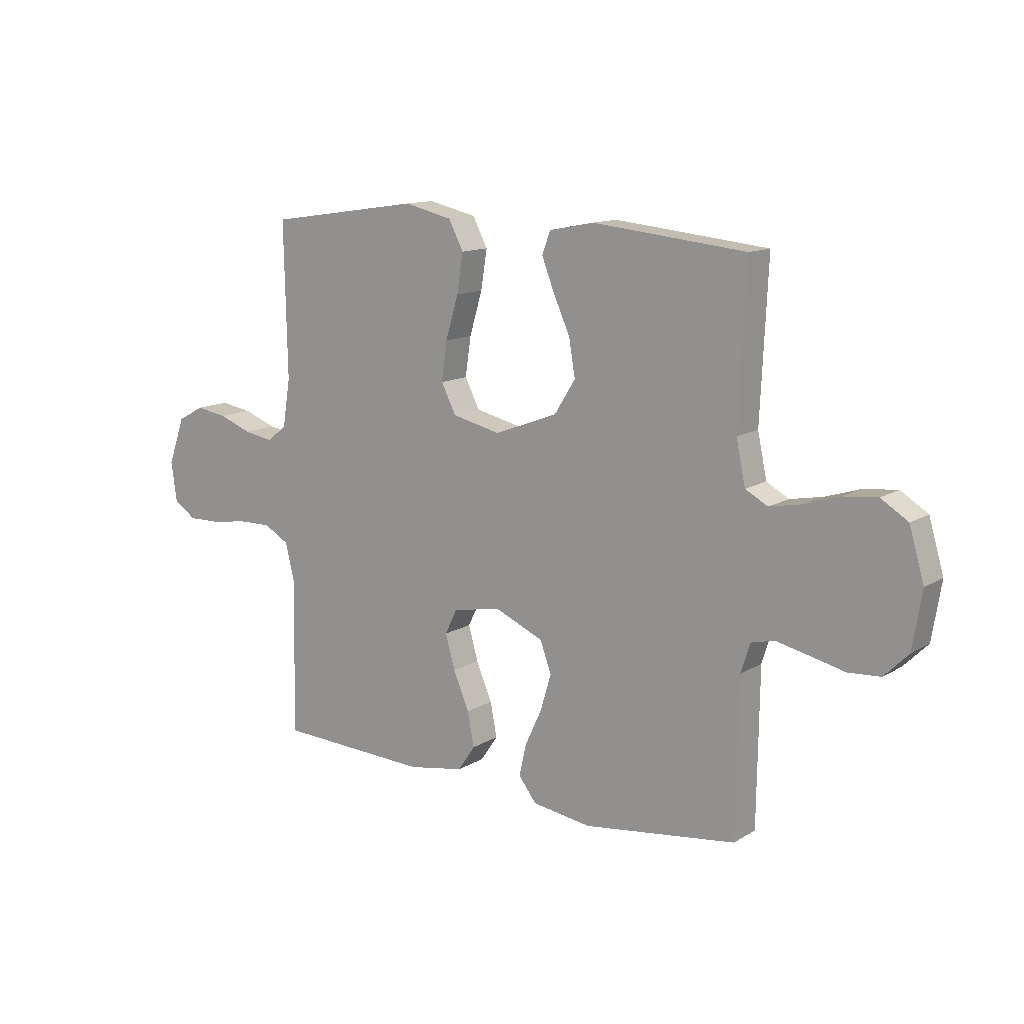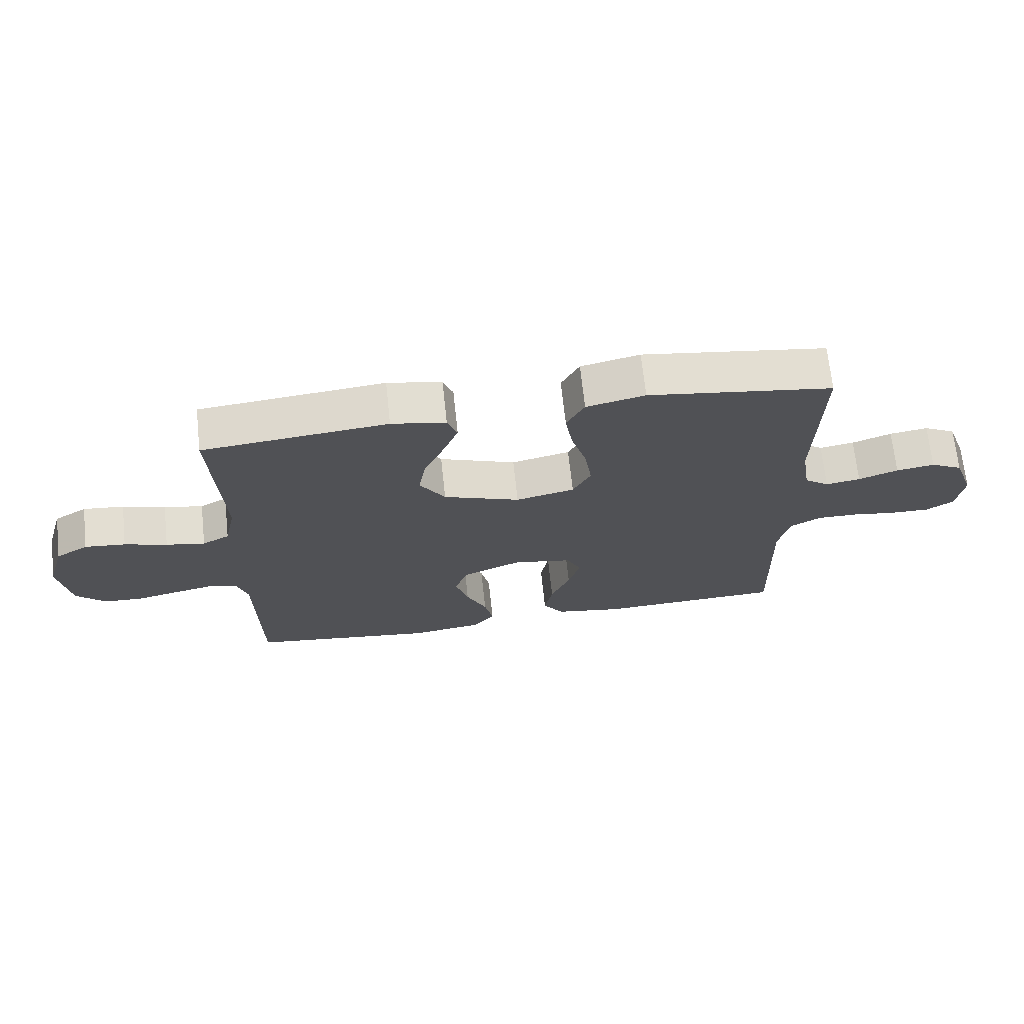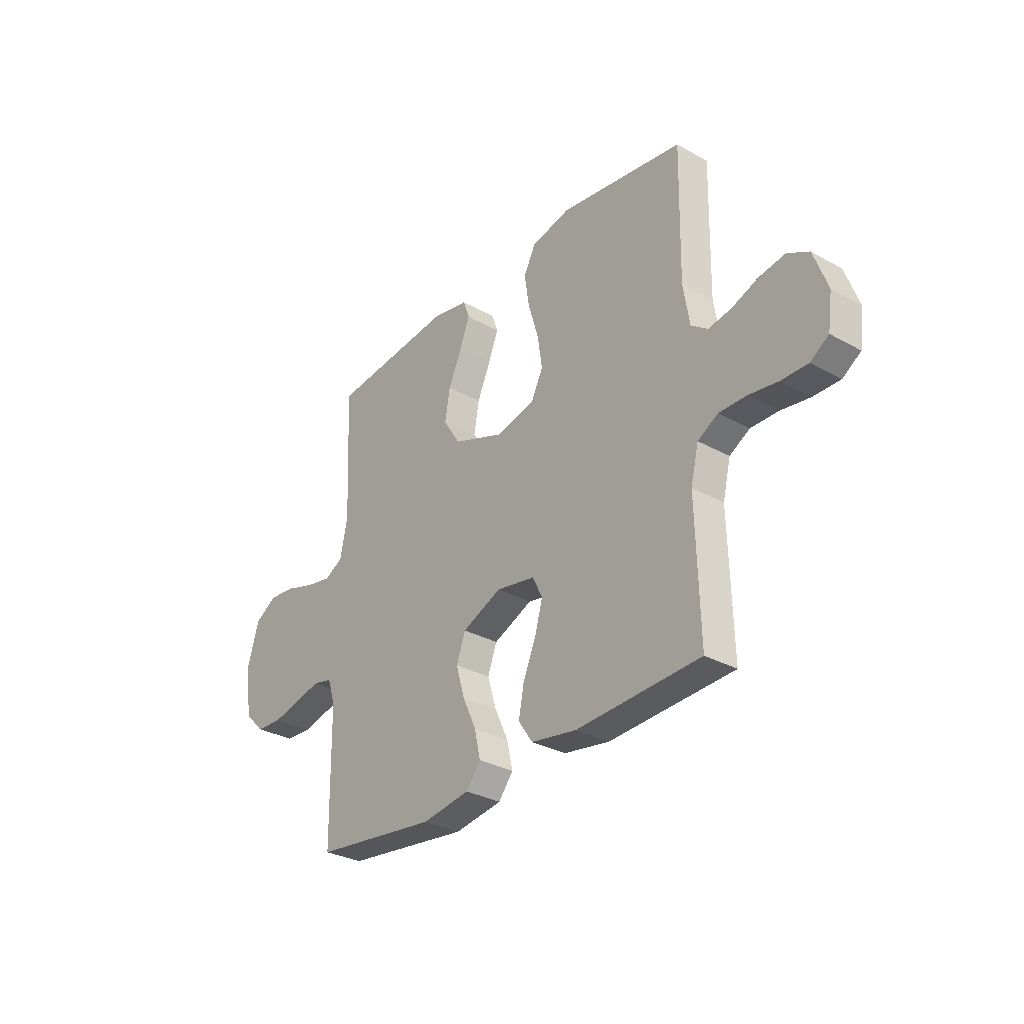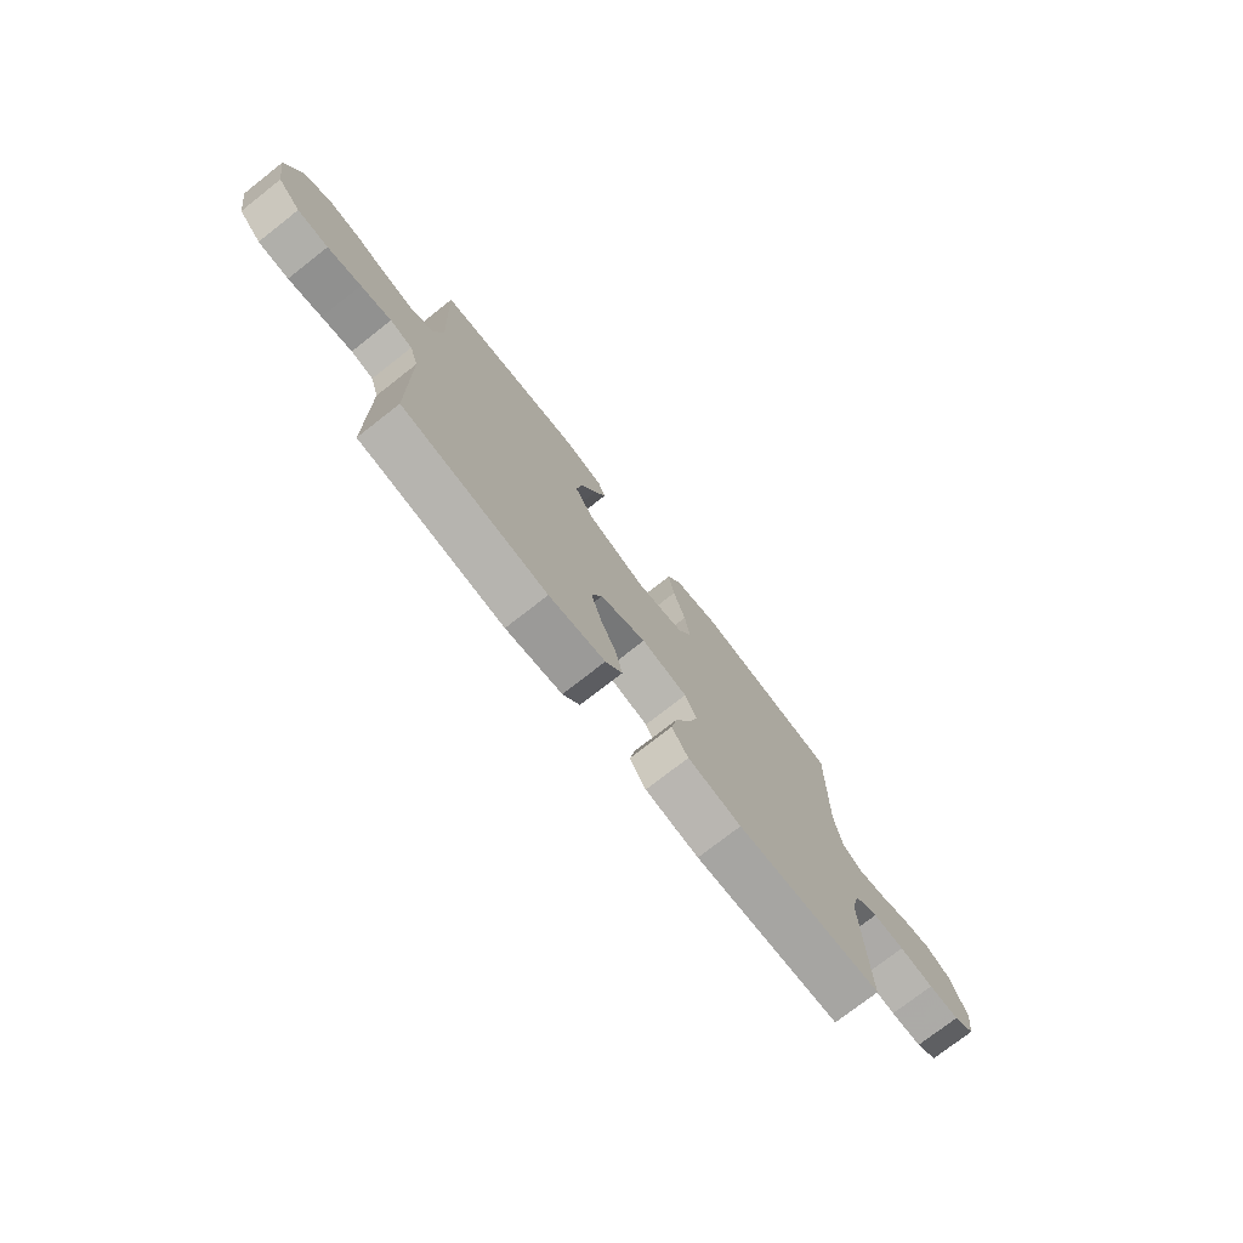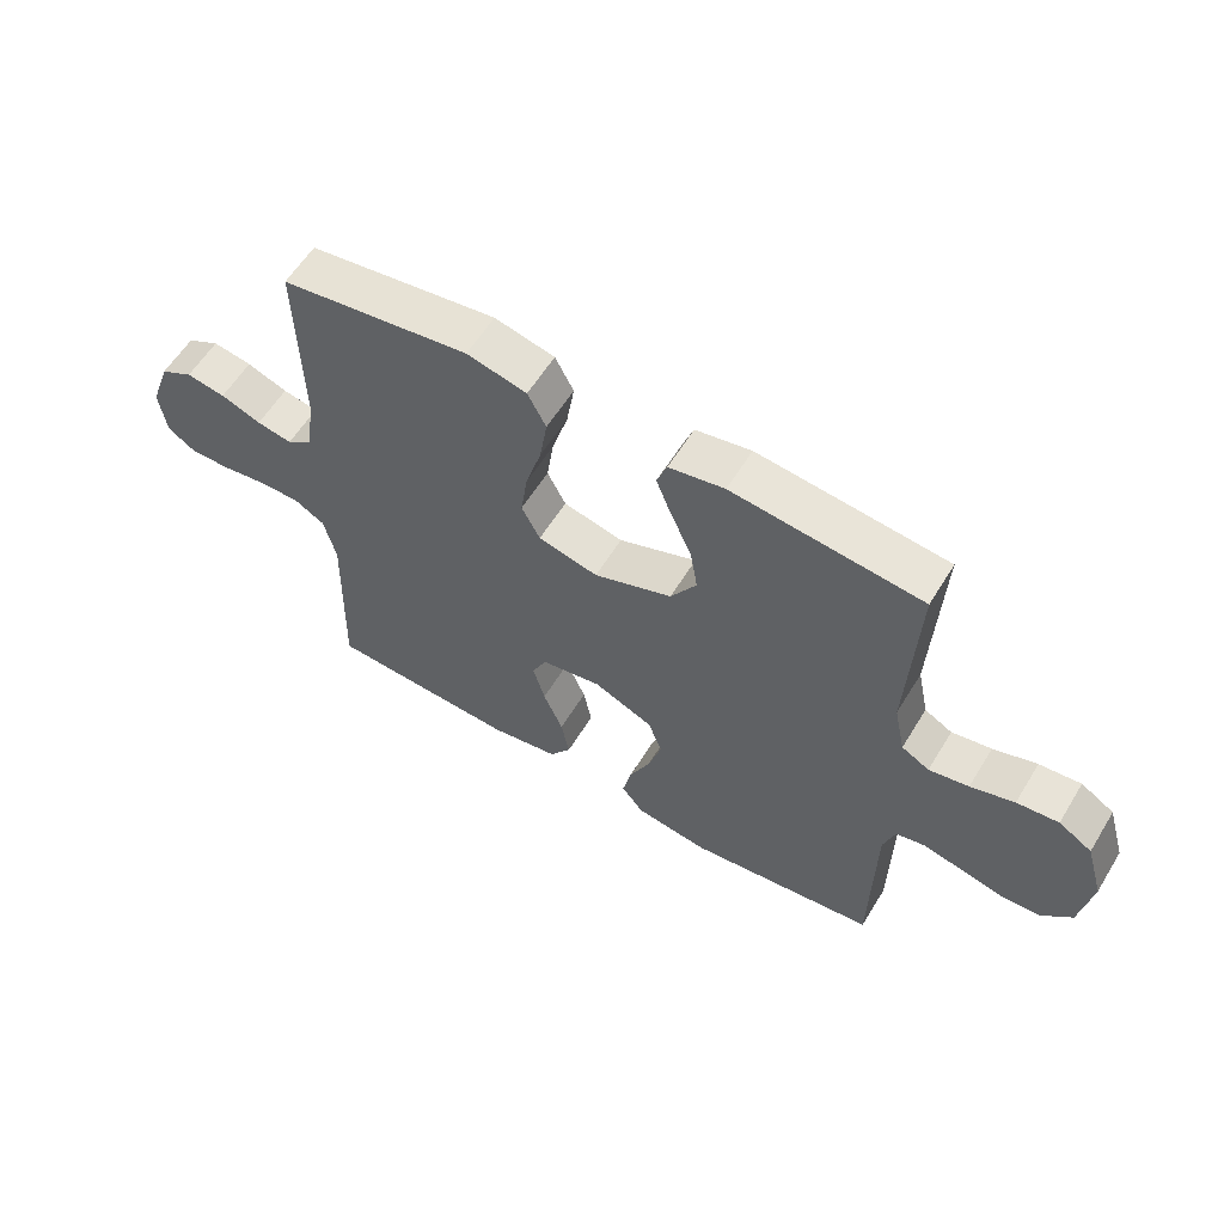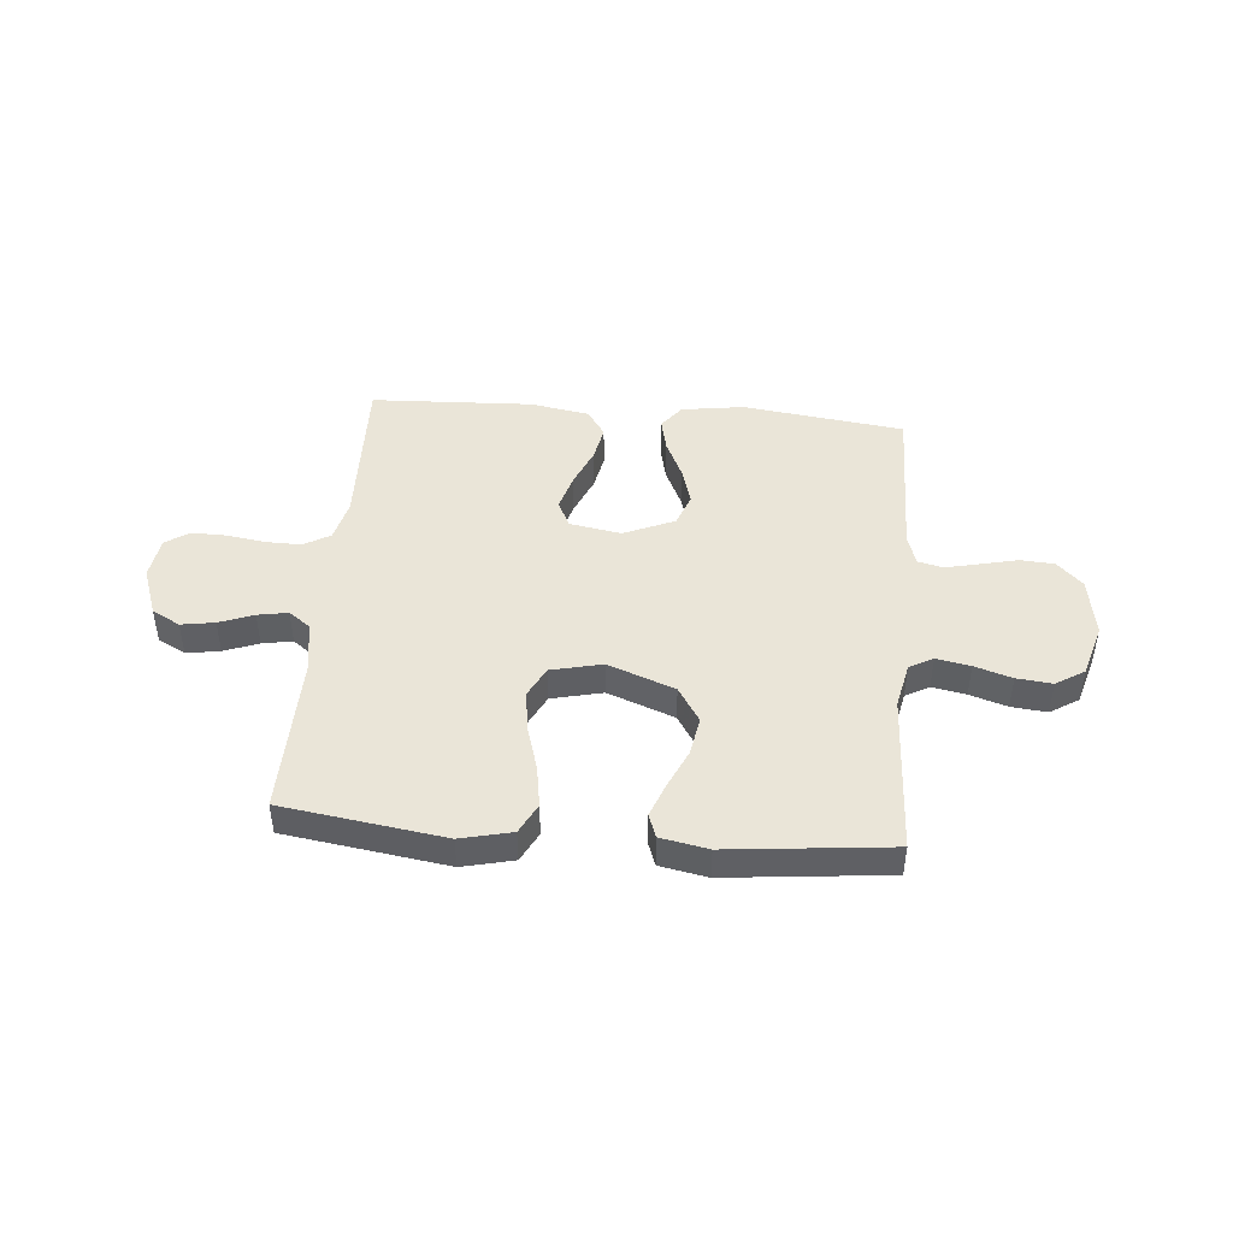
<metadata>
{"format":"obj","ext":"obj","renderer":"f3d","projection":"perspective","resolution":1024,"background":"white","views":[{"elev":12.8,"azim":36.4,"up":"+Z"},{"elev":69.1,"azim":173.9,"up":"+Z"},{"elev":-31.0,"azim":-128.6,"up":"+Z"},{"elev":-75.5,"azim":128.0,"up":"+Z"},{"elev":59.1,"azim":31.3,"up":"+Z"},{"elev":45.1,"azim":4.9,"up":"+Y"}]}
</metadata>
<code>
v 0.5 0.07 0.5
v 0.486 0.07 0.2
v 0.504 0.07 0.115
v 0.548 0.07 0.091
v 0.611 0.07 0.103
v 0.68 0.07 0.125
v 0.746 0.07 0.132
v 0.799 0.07 0.099
v 0.828 0.07 0
v 0.81 0.07 -0.111
v 0.763 0.07 -0.158
v 0.7 0.07 -0.162
v 0.631 0.07 -0.146
v 0.568 0.07 -0.132
v 0.522 0.07 -0.143
v 0.504 0.07 -0.2
v 0.5 0.07 -0.5
v 0.2 0.07 -0.539
v 0.084 0.07 -0.522
v 0.049 0.07 -0.477
v 0.063 0.07 -0.414
v 0.096 0.07 -0.343
v 0.117 0.07 -0.272
v 0.095 0.07 -0.212
v 0 0.07 -0.171
v -0.095 0.07 -0.188
v -0.119 0.07 -0.237
v -0.1 0.07 -0.304
v -0.069 0.07 -0.377
v -0.056 0.07 -0.444
v -0.09 0.07 -0.494
v -0.2 0.07 -0.513
v -0.5 0.07 -0.5
v -0.492 0.07 -0.2
v -0.511 0.07 -0.122
v -0.56 0.07 -0.094
v -0.626 0.07 -0.095
v -0.697 0.07 -0.106
v -0.761 0.07 -0.107
v -0.805 0.07 -0.078
v -0.816 0.07 0
v -0.783 0.07 0.092
v -0.731 0.07 0.12
v -0.669 0.07 0.11
v -0.605 0.07 0.086
v -0.549 0.07 0.076
v -0.509 0.07 0.106
v -0.494 0.07 0.2
v -0.5 0.07 0.5
v -0.2 0.07 0.544
v -0.105 0.07 0.522
v -0.076 0.07 0.466
v -0.088 0.07 0.39
v -0.113 0.07 0.306
v -0.124 0.07 0.23
v -0.095 0.07 0.173
v 0 0.07 0.151
v 0.124 0.07 0.198
v 0.165 0.07 0.263
v 0.153 0.07 0.335
v 0.12 0.07 0.408
v 0.096 0.07 0.47
v 0.112 0.07 0.514
v 0.2 0.07 0.531
v 0.5 0 0.5
v 0.486 0 0.2
v 0.504 0 0.115
v 0.548 0 0.091
v 0.611 0 0.103
v 0.68 0 0.125
v 0.746 0 0.132
v 0.799 0 0.099
v 0.828 0 0
v 0.81 0 -0.111
v 0.763 0 -0.158
v 0.7 0 -0.162
v 0.631 0 -0.146
v 0.568 0 -0.132
v 0.522 0 -0.143
v 0.504 0 -0.2
v 0.5 0 -0.5
v 0.2 0 -0.539
v 0.084 0 -0.522
v 0.049 0 -0.477
v 0.063 0 -0.414
v 0.096 0 -0.343
v 0.117 0 -0.272
v 0.095 0 -0.212
v 0 0 -0.171
v -0.095 0 -0.188
v -0.119 0 -0.237
v -0.1 0 -0.304
v -0.069 0 -0.377
v -0.056 0 -0.444
v -0.09 0 -0.494
v -0.2 0 -0.513
v -0.5 0 -0.5
v -0.492 0 -0.2
v -0.511 0 -0.122
v -0.56 0 -0.094
v -0.626 0 -0.095
v -0.697 0 -0.106
v -0.761 0 -0.107
v -0.805 0 -0.078
v -0.816 0 0
v -0.783 0 0.092
v -0.731 0 0.12
v -0.669 0 0.11
v -0.605 0 0.086
v -0.549 0 0.076
v -0.509 0 0.106
v -0.494 0 0.2
v -0.5 0 0.5
v -0.2 0 0.544
v -0.105 0 0.522
v -0.076 0 0.466
v -0.088 0 0.39
v -0.113 0 0.306
v -0.124 0 0.23
v -0.095 0 0.173
v 0 0 0.151
v 0.124 0 0.198
v 0.165 0 0.263
v 0.153 0 0.335
v 0.12 0 0.408
v 0.096 0 0.47
v 0.112 0 0.514
v 0.2 0 0.531
f 64 1 2
f 63 64 2
f 62 63 2
f 61 62 2
f 60 61 2
f 59 60 2 3
f 58 59 3 4
f 57 58 4
f 52 53 54
f 51 52 54
f 50 51 54
f 49 50 54
f 48 49 54
f 47 48 54 55
f 46 47 55 56
f 43 44 45
f 42 43 45
f 41 42 45
f 40 41 45
f 39 40 45
f 38 39 45
f 37 38 45
f 36 37 45 46
f 46 56 57
f 36 46 57
f 35 36 57
f 32 33 34
f 31 32 34
f 30 31 34
f 29 30 34
f 28 29 34
f 27 28 34 35
f 20 21 22
f 19 20 22
f 18 19 22
f 17 18 22
f 16 17 22
f 15 16 22 23
f 11 12 13
f 10 11 13
f 9 10 13
f 8 9 13
f 7 8 13
f 6 7 13
f 5 6 13
f 4 5 13 14
f 57 4 14 15
f 26 27 35 57
f 25 26 57
f 24 25 57 15
f 15 23 24
f 66 65 128
f 66 128 127
f 66 127 126
f 66 126 125
f 66 125 124
f 67 66 124 123
f 68 67 123 122
f 68 122 121
f 118 117 116
f 118 116 115
f 118 115 114
f 118 114 113
f 118 113 112
f 119 118 112 111
f 120 119 111 110
f 109 108 107
f 109 107 106
f 109 106 105
f 109 105 104
f 109 104 103
f 109 103 102
f 109 102 101
f 110 109 101 100
f 121 120 110
f 121 110 100
f 121 100 99
f 98 97 96
f 98 96 95
f 98 95 94
f 98 94 93
f 98 93 92
f 99 98 92 91
f 86 85 84
f 86 84 83
f 86 83 82
f 86 82 81
f 86 81 80
f 87 86 80 79
f 77 76 75
f 77 75 74
f 77 74 73
f 77 73 72
f 77 72 71
f 77 71 70
f 77 70 69
f 78 77 69 68
f 79 78 68 121
f 121 99 91 90
f 121 90 89
f 79 121 89 88
f 88 87 79
f 1 65 66 2
f 2 66 67 3
f 3 67 68 4
f 4 68 69 5
f 5 69 70 6
f 6 70 71 7
f 7 71 72 8
f 8 72 73 9
f 9 73 74 10
f 10 74 75 11
f 11 75 76 12
f 12 76 77 13
f 13 77 78 14
f 14 78 79 15
f 15 79 80 16
f 16 80 81 17
f 17 81 82 18
f 18 82 83 19
f 19 83 84 20
f 20 84 85 21
f 21 85 86 22
f 22 86 87 23
f 23 87 88 24
f 24 88 89 25
f 25 89 90 26
f 26 90 91 27
f 27 91 92 28
f 28 92 93 29
f 29 93 94 30
f 30 94 95 31
f 31 95 96 32
f 32 96 97 33
f 33 97 98 34
f 34 98 99 35
f 35 99 100 36
f 36 100 101 37
f 37 101 102 38
f 38 102 103 39
f 39 103 104 40
f 40 104 105 41
f 41 105 106 42
f 42 106 107 43
f 43 107 108 44
f 44 108 109 45
f 45 109 110 46
f 46 110 111 47
f 47 111 112 48
f 48 112 113 49
f 49 113 114 50
f 50 114 115 51
f 51 115 116 52
f 52 116 117 53
f 53 117 118 54
f 54 118 119 55
f 55 119 120 56
f 56 120 121 57
f 57 121 122 58
f 58 122 123 59
f 59 123 124 60
f 60 124 125 61
f 61 125 126 62
f 62 126 127 63
f 63 127 128 64
f 64 128 65 1

</code>
